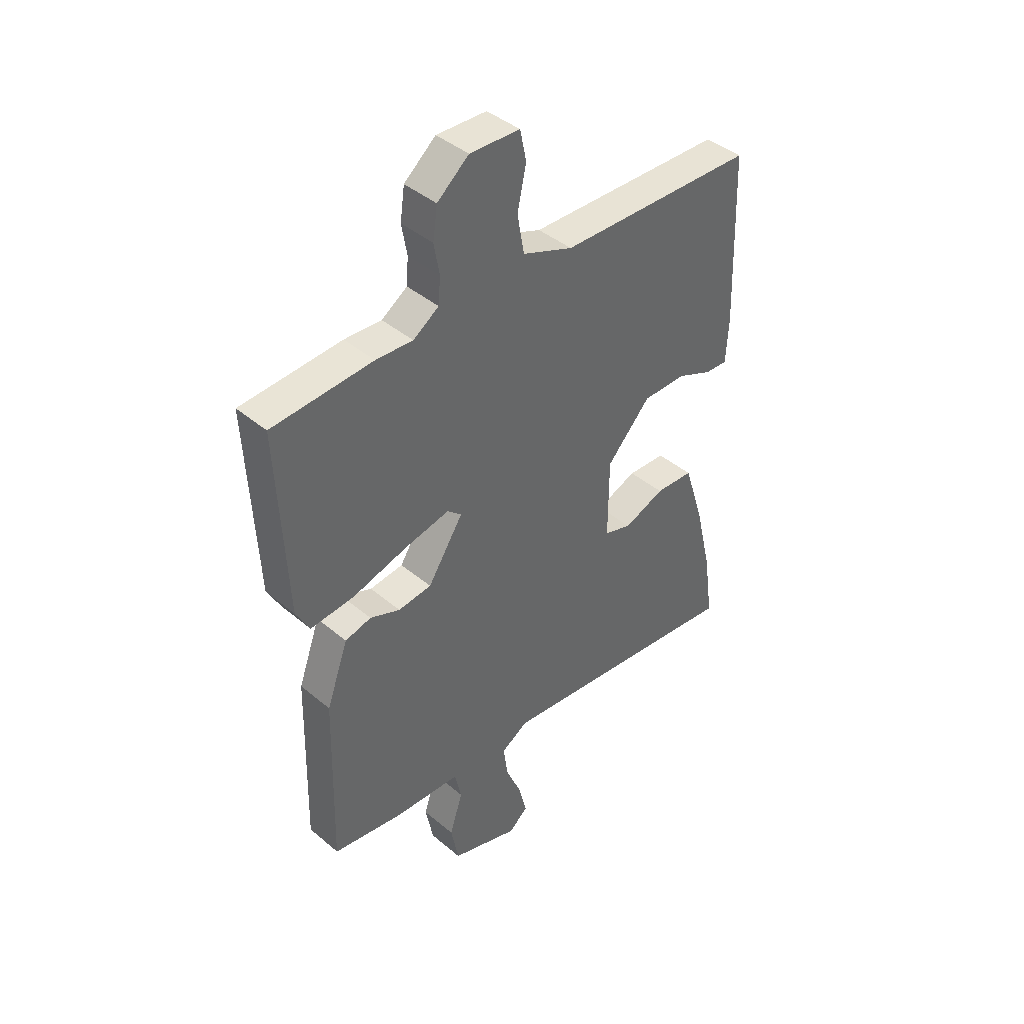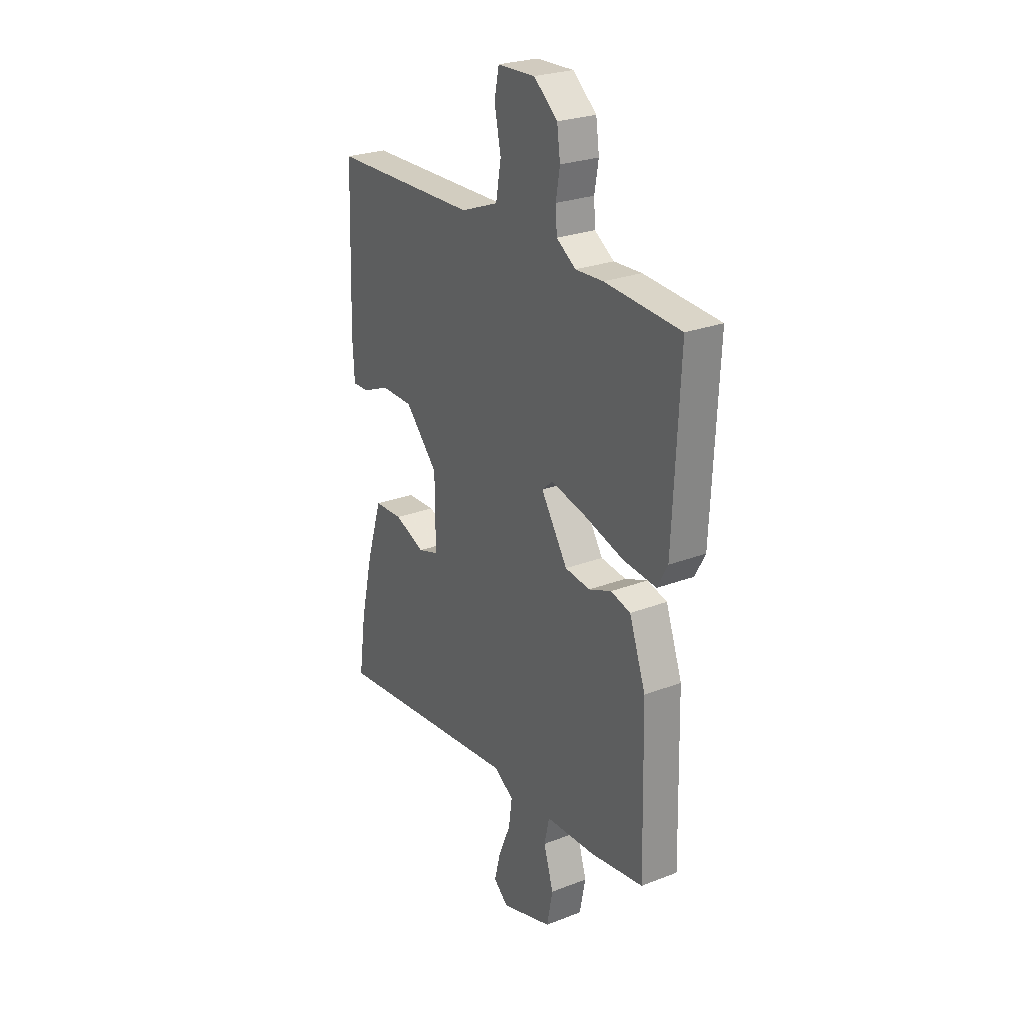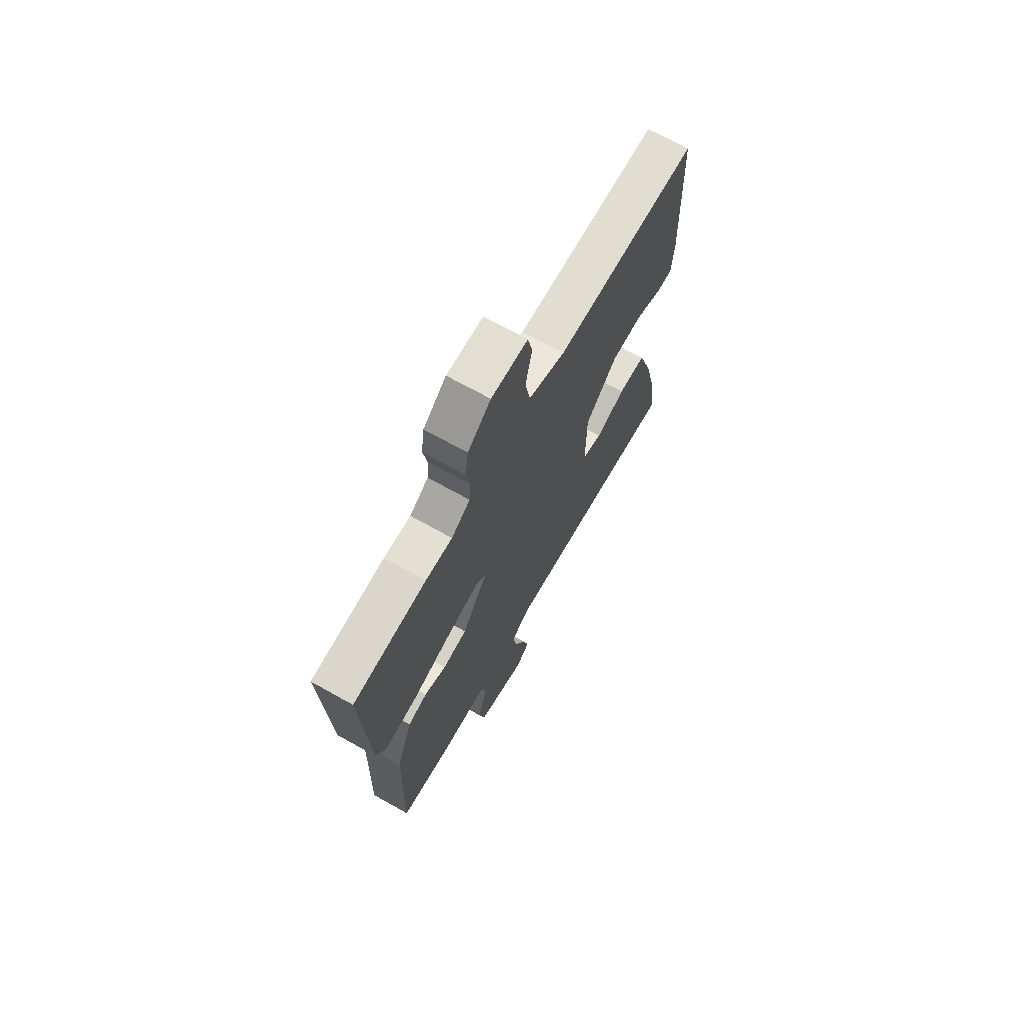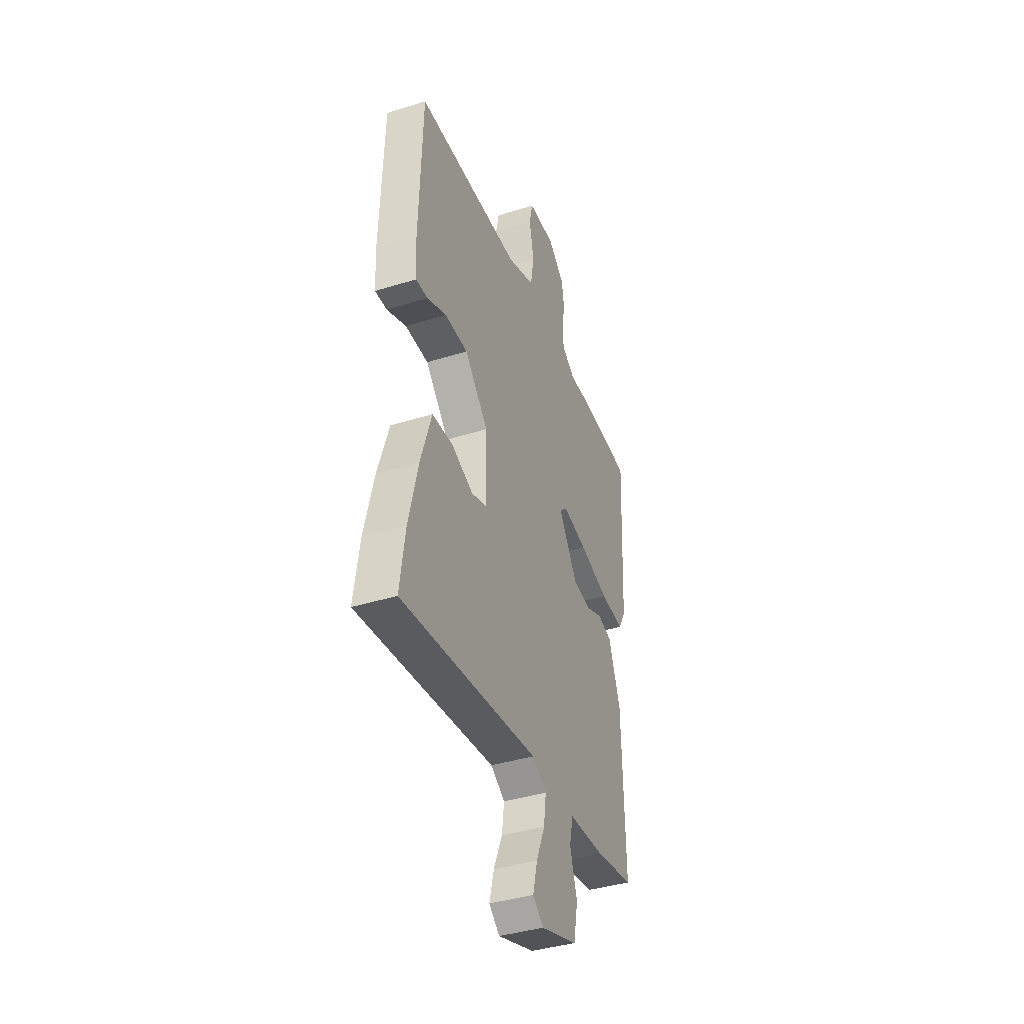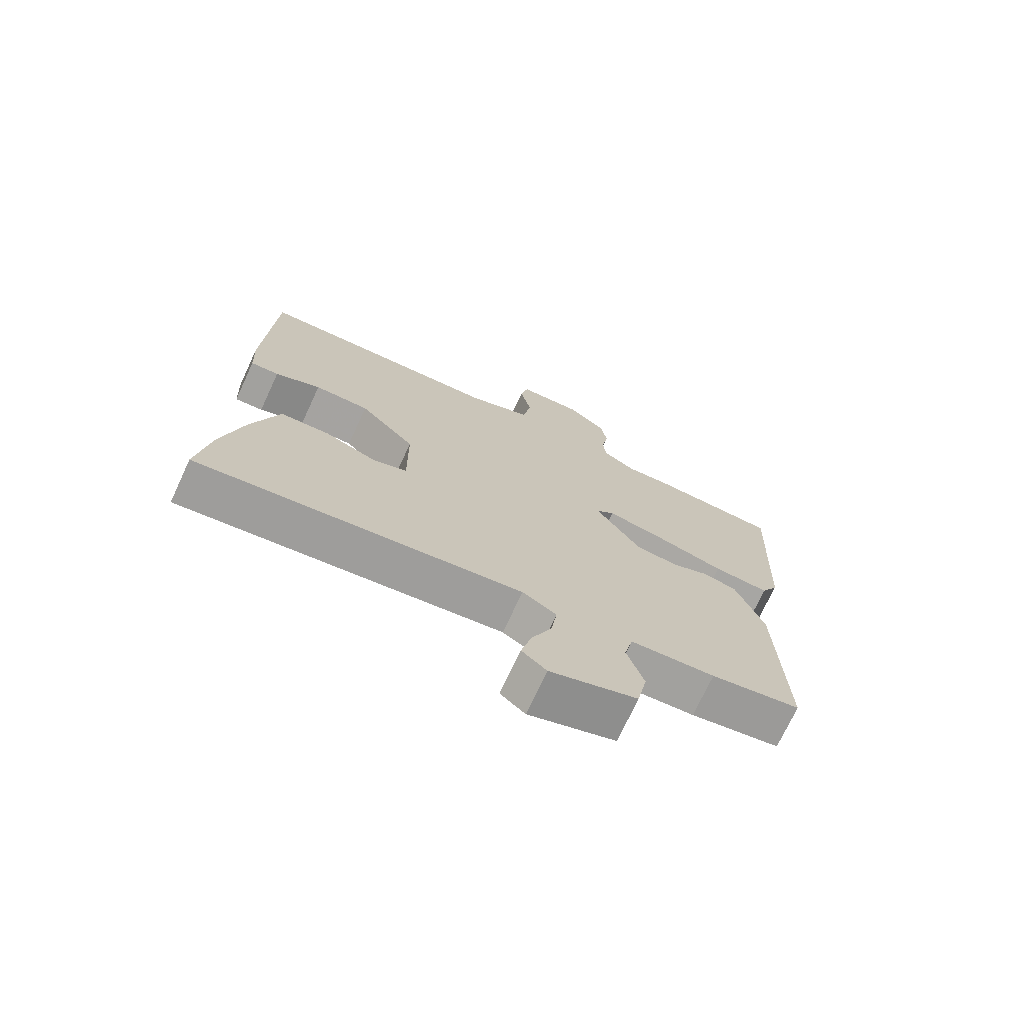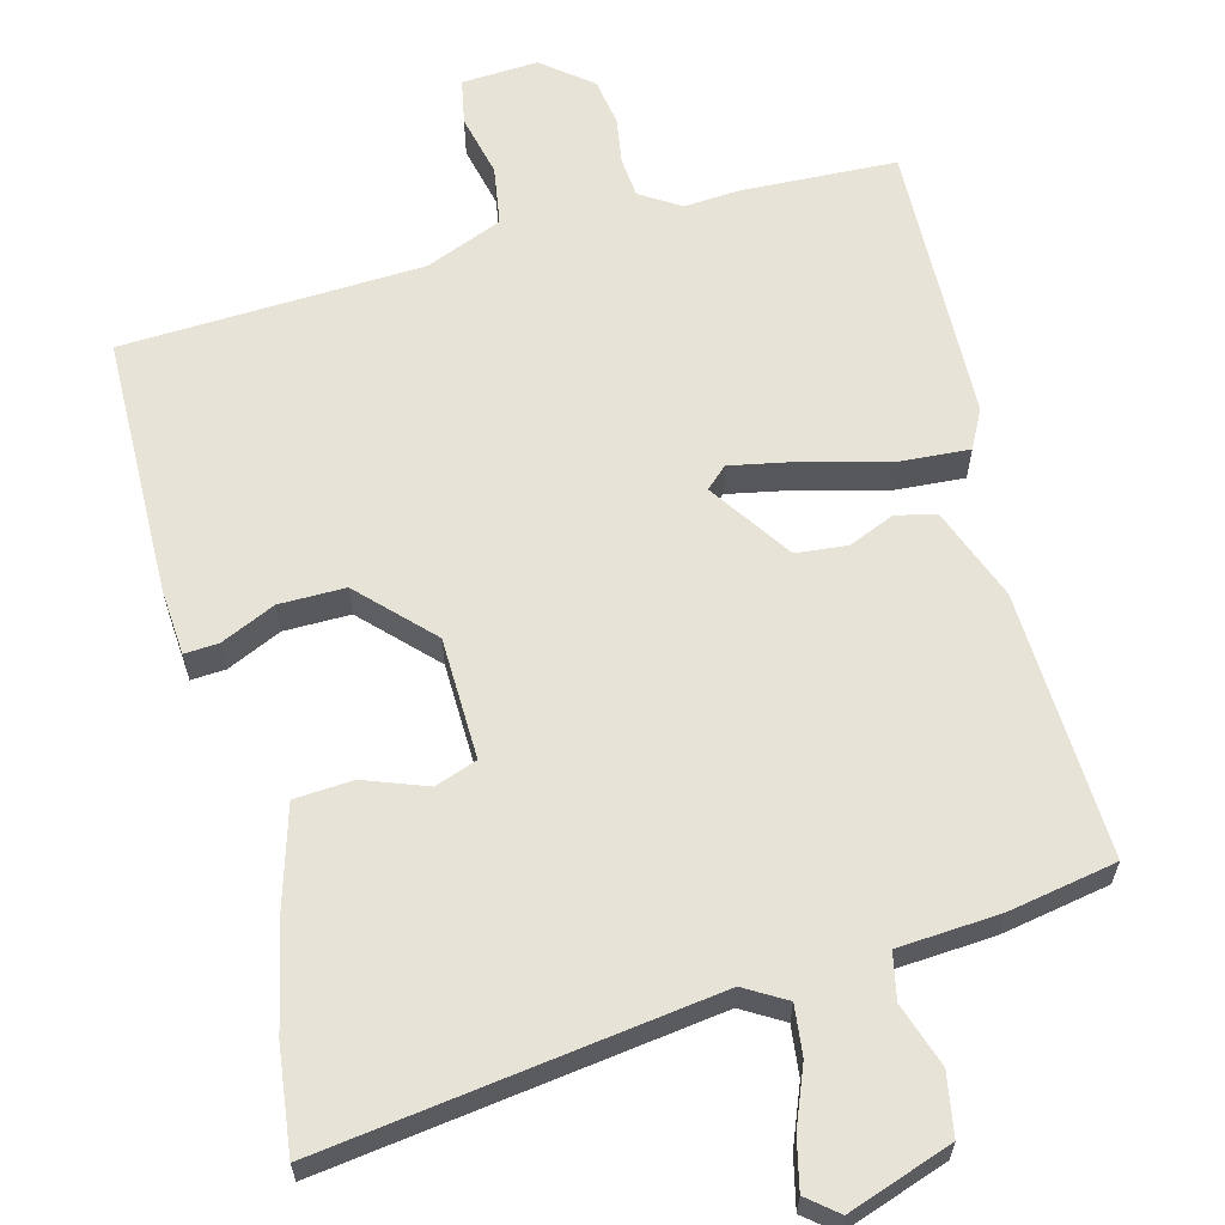
<metadata>
{"format":"obj","ext":"obj","renderer":"f3d","projection":"perspective","resolution":1024,"background":"white","views":[{"elev":41.9,"azim":-44.7,"up":"+Z"},{"elev":25.9,"azim":-121.5,"up":"+Z"},{"elev":70.1,"azim":-60.8,"up":"+Z"},{"elev":-39.9,"azim":111.1,"up":"+Z"},{"elev":-72.9,"azim":155.0,"up":"+Z"},{"elev":62.7,"azim":164.2,"up":"+Y"}]}
</metadata>
<code>
v 0.491 0.07 -0.439
v 0.511 0.07 -0.579
v -0.014 0.07 -0.517
v -0.069 0.07 -0.551
v -0.06 0.07 -0.618
v -0.027 0.07 -0.696
v -0.01 0.07 -0.764
v -0.05 0.07 -0.798
v -0.191 0.07 -0.752
v -0.207 0.07 -0.67
v -0.18 0.07 -0.584
v -0.194 0.07 -0.522
v -0.331 0.07 -0.515
v -0.477 0.07 -0.491
v -0.468 0.07 -0.132
v -0.423 0.07 -0.007
v -0.369 0.07 0.007
v -0.307 0.07 -0.018
v -0.238 0.07 -0.01
v -0.165 0.07 0.102
v -0.194 0.07 0.128
v -0.287 0.07 0.108
v -0.4 0.07 0.076
v -0.491 0.07 0.068
v -0.519 0.07 0.12
v -0.537 0.07 0.498
v -0.33 0.07 0.511
v -0.254 0.07 0.507
v -0.201 0.07 0.542
v -0.197 0.07 0.596
v -0.208 0.07 0.659
v -0.199 0.07 0.723
v -0.134 0.07 0.777
v -0.031 0.07 0.773
v -0.018 0.07 0.712
v -0.036 0.07 0.627
v -0.022 0.07 0.548
v 0.082 0.07 0.508
v 0.487 0.07 0.497
v 0.499 0.07 0.147
v 0.494 0.07 0.057
v 0.448 0.07 0.059
v 0.374 0.07 0.091
v 0.285 0.07 0.09
v 0.195 0.07 -0.006
v 0.194 0.07 -0.17
v 0.251 0.07 -0.189
v 0.335 0.07 -0.156
v 0.414 0.07 -0.16
v 0.456 0.07 -0.292
v 0.491 0 -0.439
v 0.511 0 -0.579
v -0.014 0 -0.517
v -0.069 0 -0.551
v -0.06 0 -0.618
v -0.027 0 -0.696
v -0.01 0 -0.764
v -0.05 0 -0.798
v -0.191 0 -0.752
v -0.207 0 -0.67
v -0.18 0 -0.584
v -0.194 0 -0.522
v -0.331 0 -0.515
v -0.477 0 -0.491
v -0.468 0 -0.132
v -0.423 0 -0.007
v -0.369 0 0.007
v -0.307 0 -0.018
v -0.238 0 -0.01
v -0.165 0 0.102
v -0.194 0 0.128
v -0.287 0 0.108
v -0.4 0 0.076
v -0.491 0 0.068
v -0.519 0 0.12
v -0.537 0 0.498
v -0.33 0 0.511
v -0.254 0 0.507
v -0.201 0 0.542
v -0.197 0 0.596
v -0.208 0 0.659
v -0.199 0 0.723
v -0.134 0 0.777
v -0.031 0 0.773
v -0.018 0 0.712
v -0.036 0 0.627
v -0.022 0 0.548
v 0.082 0 0.508
v 0.487 0 0.497
v 0.499 0 0.147
v 0.494 0 0.057
v 0.448 0 0.059
v 0.374 0 0.091
v 0.285 0 0.09
v 0.195 0 -0.006
v 0.194 0 -0.17
v 0.251 0 -0.189
v 0.335 0 -0.156
v 0.414 0 -0.16
v 0.456 0 -0.292
f 1 2 3
f 50 1 3
f 49 50 3
f 48 49 3
f 47 48 3
f 46 47 3 4
f 45 46 4
f 41 42 43
f 40 41 43
f 39 40 43
f 38 39 43
f 37 38 43 44
f 34 35 36
f 33 34 36
f 32 33 36
f 31 32 36
f 30 31 36
f 29 30 36 37
f 37 44 45
f 29 37 45
f 28 29 45
f 26 27 28
f 25 26 28
f 24 25 28
f 23 24 28
f 22 23 28
f 16 17 18
f 15 16 18
f 14 15 18
f 13 14 18
f 12 13 18
f 11 12 18 19
f 9 10 11
f 8 9 11
f 7 8 11
f 6 7 11
f 5 6 11
f 11 19 20
f 5 11 20
f 4 5 20
f 21 22 28
f 20 21 28 45
f 4 20 45
f 53 52 51
f 53 51 100
f 53 100 99
f 53 99 98
f 53 98 97
f 54 53 97 96
f 54 96 95
f 93 92 91
f 93 91 90
f 93 90 89
f 93 89 88
f 94 93 88 87
f 86 85 84
f 86 84 83
f 86 83 82
f 86 82 81
f 86 81 80
f 87 86 80 79
f 95 94 87
f 95 87 79
f 95 79 78
f 78 77 76
f 78 76 75
f 78 75 74
f 78 74 73
f 78 73 72
f 68 67 66
f 68 66 65
f 68 65 64
f 68 64 63
f 68 63 62
f 69 68 62 61
f 61 60 59
f 61 59 58
f 61 58 57
f 61 57 56
f 61 56 55
f 70 69 61
f 70 61 55
f 70 55 54
f 78 72 71
f 95 78 71 70
f 95 70 54
f 1 51 52 2
f 2 52 53 3
f 3 53 54 4
f 4 54 55 5
f 5 55 56 6
f 6 56 57 7
f 7 57 58 8
f 8 58 59 9
f 9 59 60 10
f 10 60 61 11
f 11 61 62 12
f 12 62 63 13
f 13 63 64 14
f 14 64 65 15
f 15 65 66 16
f 16 66 67 17
f 17 67 68 18
f 18 68 69 19
f 19 69 70 20
f 20 70 71 21
f 21 71 72 22
f 22 72 73 23
f 23 73 74 24
f 24 74 75 25
f 25 75 76 26
f 26 76 77 27
f 27 77 78 28
f 28 78 79 29
f 29 79 80 30
f 30 80 81 31
f 31 81 82 32
f 32 82 83 33
f 33 83 84 34
f 34 84 85 35
f 35 85 86 36
f 36 86 87 37
f 37 87 88 38
f 38 88 89 39
f 39 89 90 40
f 40 90 91 41
f 41 91 92 42
f 42 92 93 43
f 43 93 94 44
f 44 94 95 45
f 45 95 96 46
f 46 96 97 47
f 47 97 98 48
f 48 98 99 49
f 49 99 100 50
f 50 100 51 1

</code>
